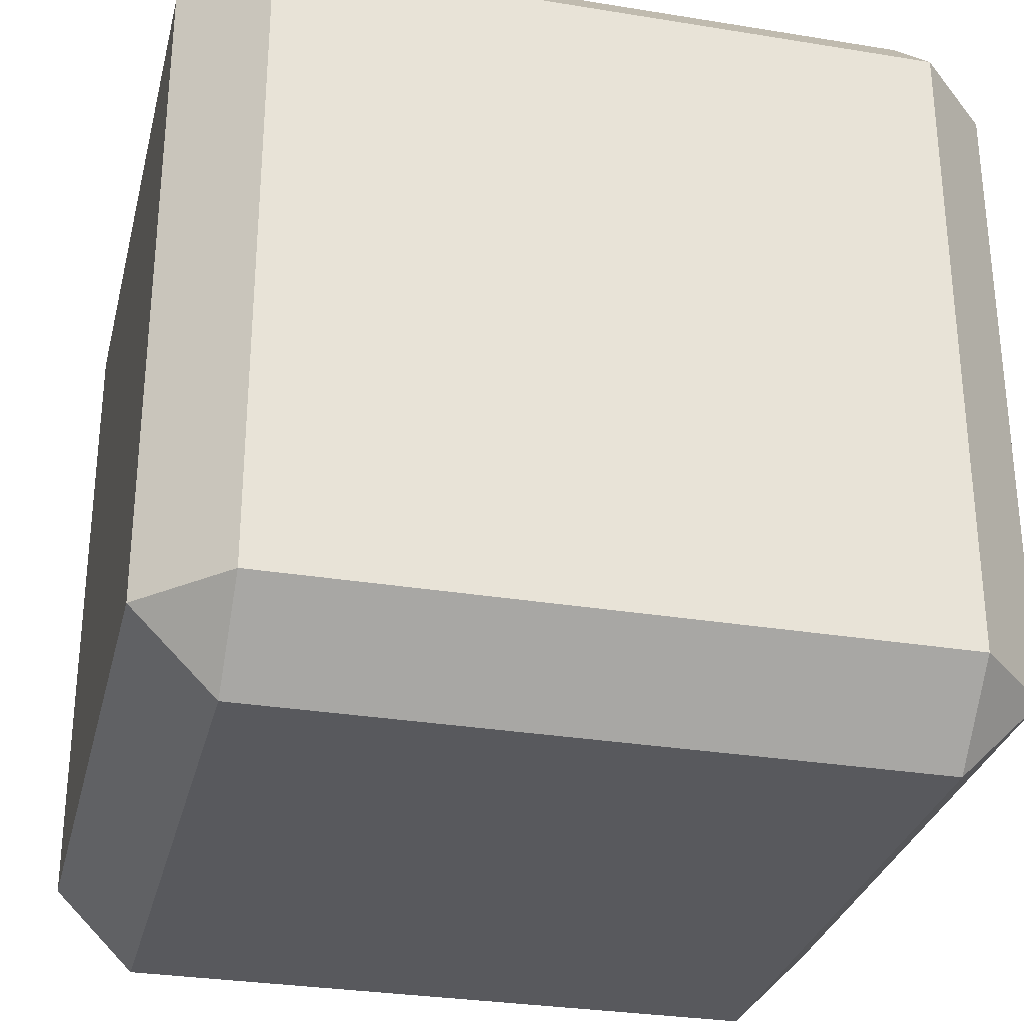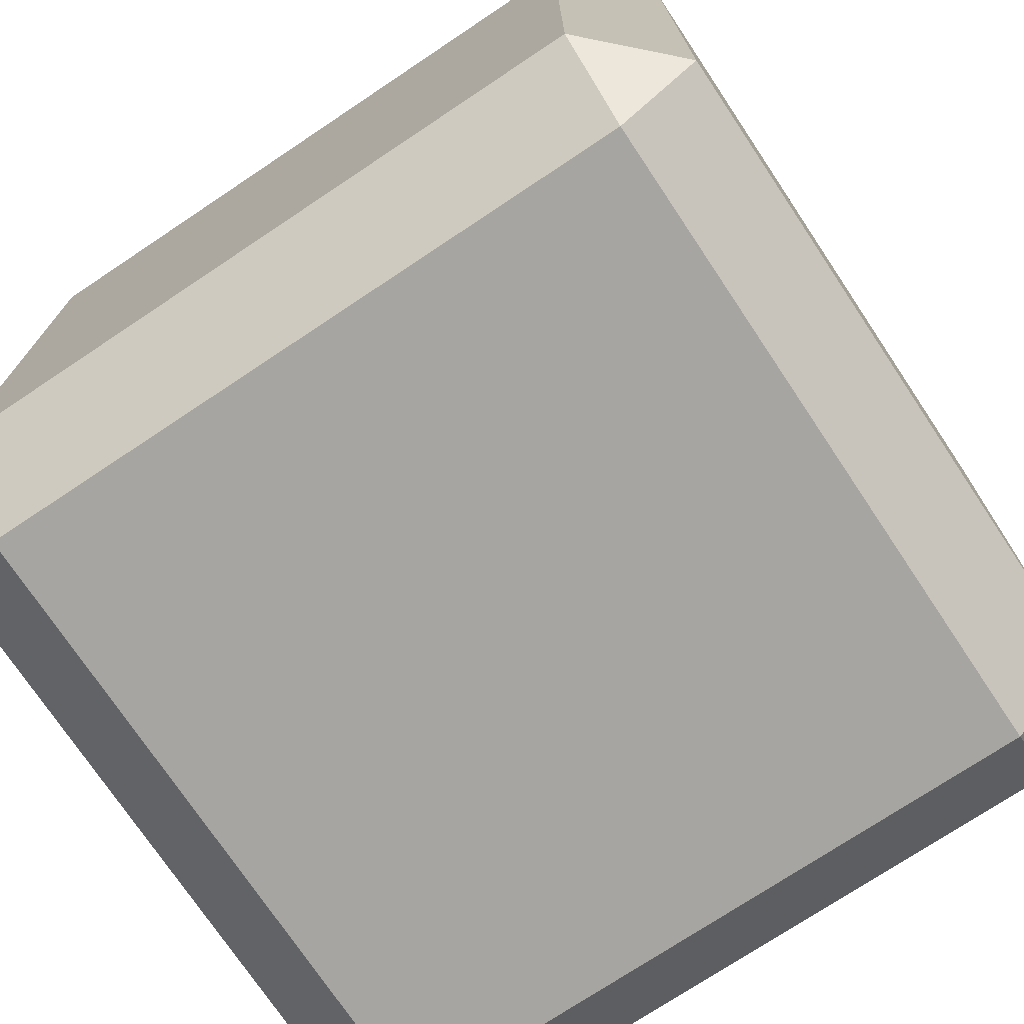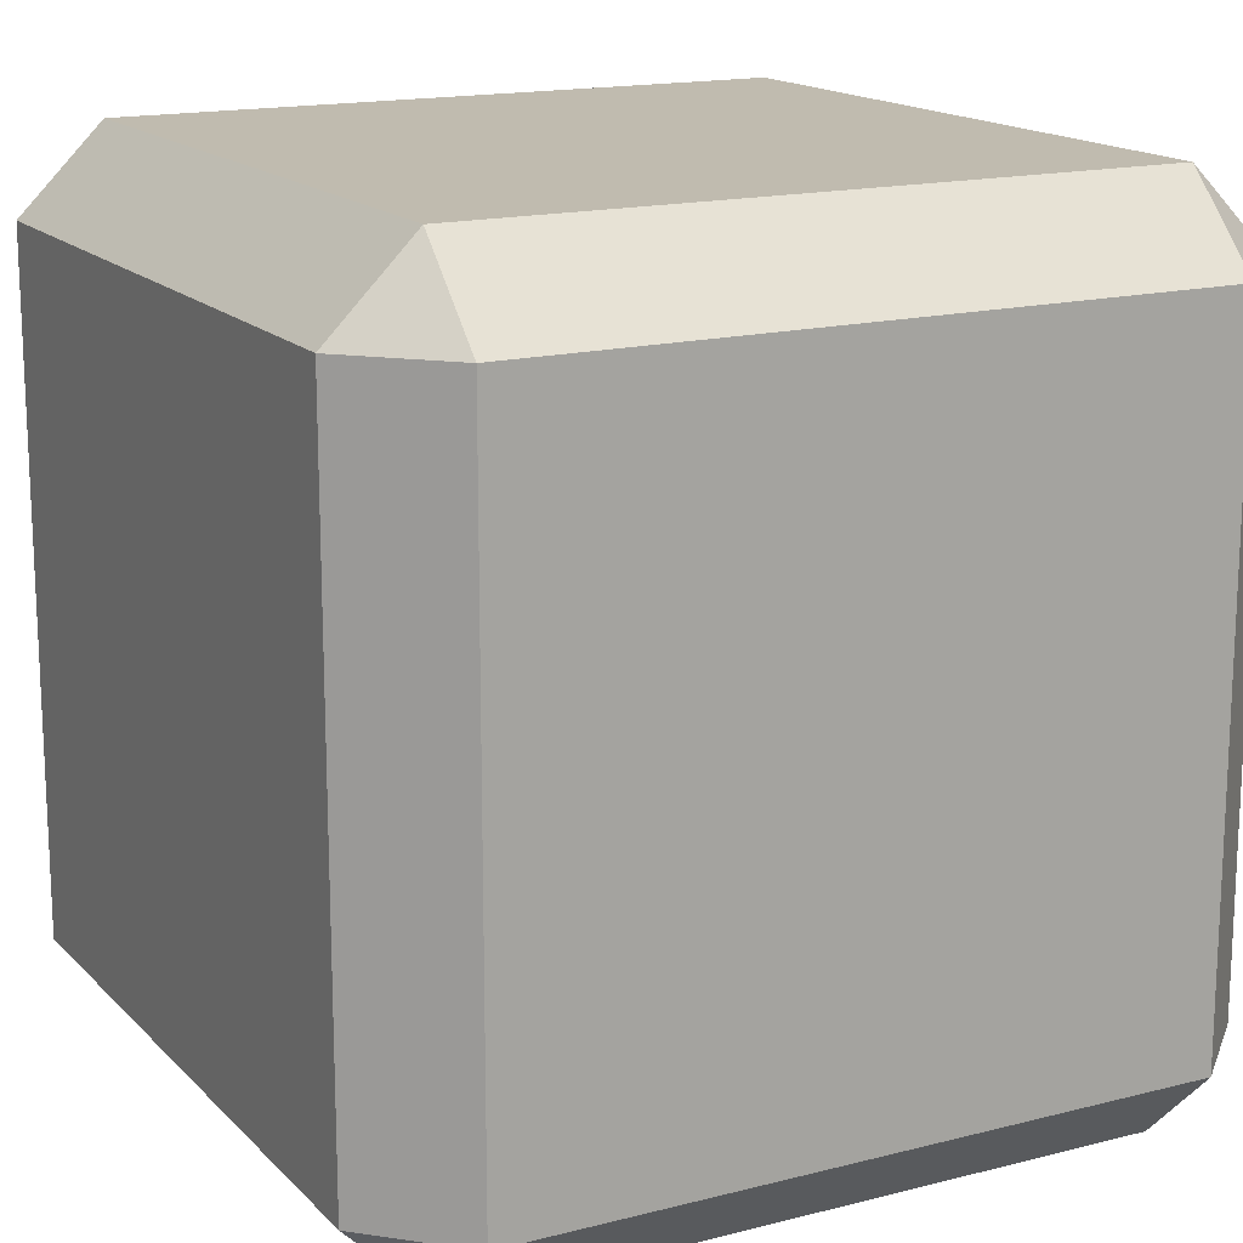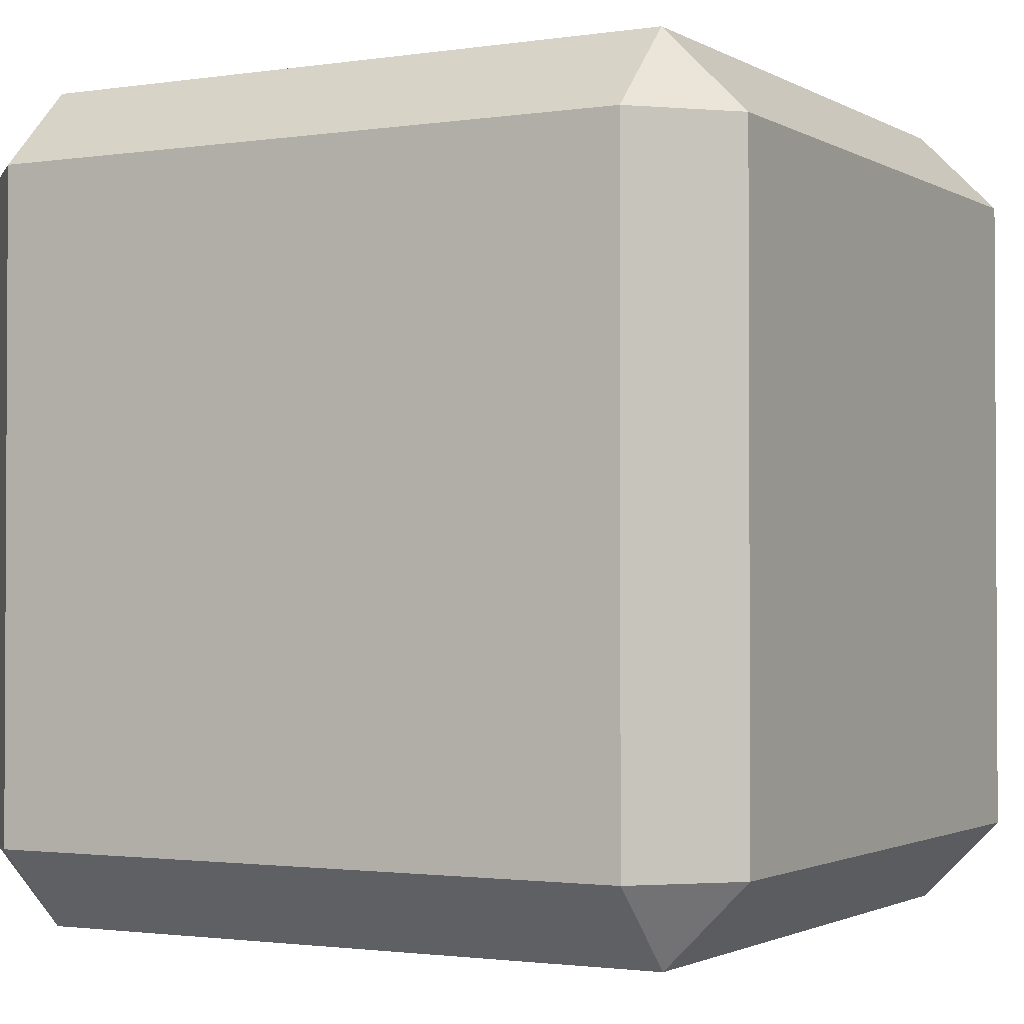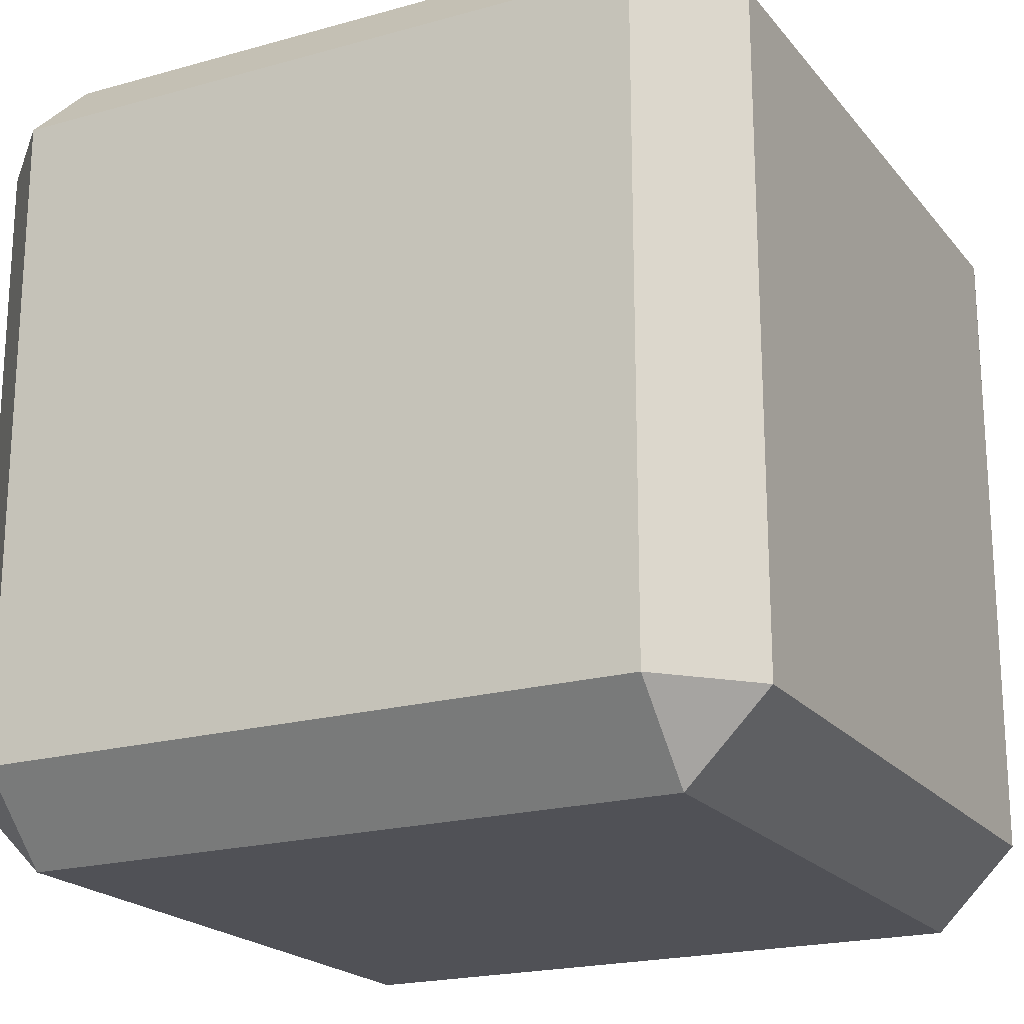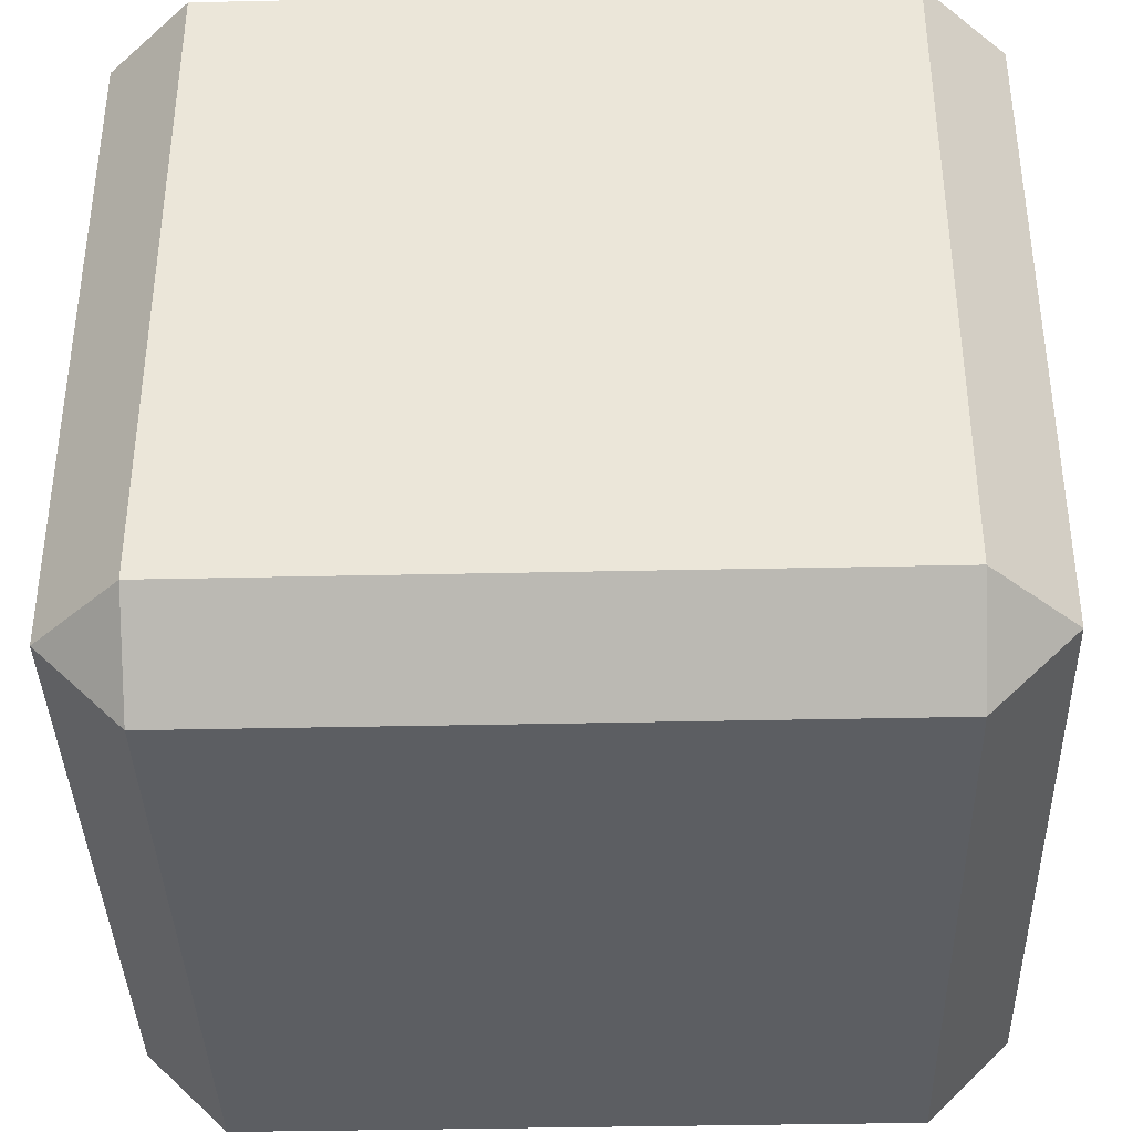
<metadata>
{"format":"obj","ext":"obj","renderer":"f3d","projection":"perspective","resolution":1024,"background":"white","views":[{"elev":-30.1,"azim":-103.4,"up":"+Z"},{"elev":-73.9,"azim":33.7,"up":"+Z"},{"elev":16.0,"azim":-28.0,"up":"+Z"},{"elev":-1.7,"azim":28.7,"up":"+Y"},{"elev":-20.3,"azim":-62.8,"up":"+Z"},{"elev":-38.2,"azim":-88.4,"up":"+Z"}]}
</metadata>
<code>
o Cube
v -0 -0.7385 0.04552
v 0.8 0.8 -1
v 0.0693 -0.7182 0.1638
v 0.8 1 -0.8
v -0.0693 -0.7182 0.1638
v 1 0.8 -0.8
v 0.8 -1 -0.8
v 0.0693 -0.1638 0.7182
v -0 -0.04552 0.7385
v 0.8 -0.8 -1
v -0.0693 -0.1638 0.7182
v 1 -0.8 -0.8
v -0.5544 -0.3465 -0.3465
v 1 0.8 0.8
v -0.6237 -0.3262 -0.2282
v 0.8 1 0.8
v -0.6237 -0.2282 -0.3262
v 0.8 0.8 1
v 1 -0.8 0.8
v -0.5544 0.3465 0.3465
v 0.8 -0.8 1
v -0.6237 0.3262 0.2282
v -0.6237 0.2282 0.3262
v 0.8 -1 0.8
v -0.8 0.8 -1
v 0.5544 -0.3465 -0.3465
v -1 0.8 -0.8
v 0.6237 -0.2282 -0.3262
v 0.6237 -0.3262 -0.2282
v -0.8 1 -0.8
v -1 -0.8 -0.8
v 0.5544 0.3465 0.3465
v -0.8 -0.8 -1
v 0.6237 0.2282 0.3262
v 0.6237 0.3262 0.2282
v -0.8 -1 -0.8
v -1 0.8 0.8
v 0 0.04552 -0.7385
v -0.8 0.8 1
v -0.0693 0.1638 -0.7182
v -0.8 1 0.8
v 0.0693 0.1638 -0.7182
v 0 0.7385 -0.04552
v -0.8 -1 0.8
v 0.0693 0.7182 -0.1638
v -0.8 -0.8 1
v -0.0693 0.7182 -0.1638
v -1 -0.8 0.8
f 7 44 36
f 37 31 48
f 18 46 21
f 30 16 4
f 6 19 12
f 2 4 6
f 7 10 12
f 14 16 18
f 19 21 24
f 25 27 30
f 31 33 36
f 37 39 41
f 44 46 48
f 44 31 36
f 36 10 7
f 12 2 6
f 39 48 46
f 21 14 18
f 33 27 25
f 41 18 16
f 16 6 4
f 24 46 44
f 30 37 41
f 4 25 30
f 7 19 24
f 25 10 33
f 3 34 29
f 42 35 45
f 43 9 20
f 15 11 5
f 40 22 17
f 1 5 3
f 8 11 9
f 13 17 15
f 20 23 22
f 26 29 28
f 32 35 34
f 38 42 40
f 43 47 45
f 15 1 13
f 5 8 3
f 9 23 20
f 23 17 22
f 40 13 38
f 22 43 20
f 47 42 45
f 28 38 26
f 45 32 43
f 35 29 34
f 3 26 1
f 32 8 9
f 1 38 13
f 7 24 44
f 37 27 31
f 18 39 46
f 30 41 16
f 6 14 19
f 44 48 31
f 36 33 10
f 12 10 2
f 39 37 48
f 21 19 14
f 33 31 27
f 41 39 18
f 16 14 6
f 24 21 46
f 30 27 37
f 4 2 25
f 7 12 19
f 25 2 10
f 3 8 34
f 42 28 35
f 43 32 9
f 15 23 11
f 40 47 22
f 15 5 1
f 5 11 8
f 9 11 23
f 23 15 17
f 40 17 13
f 22 47 43
f 47 40 42
f 28 42 38
f 45 35 32
f 35 28 29
f 3 29 26
f 32 34 8
f 1 26 38

</code>
